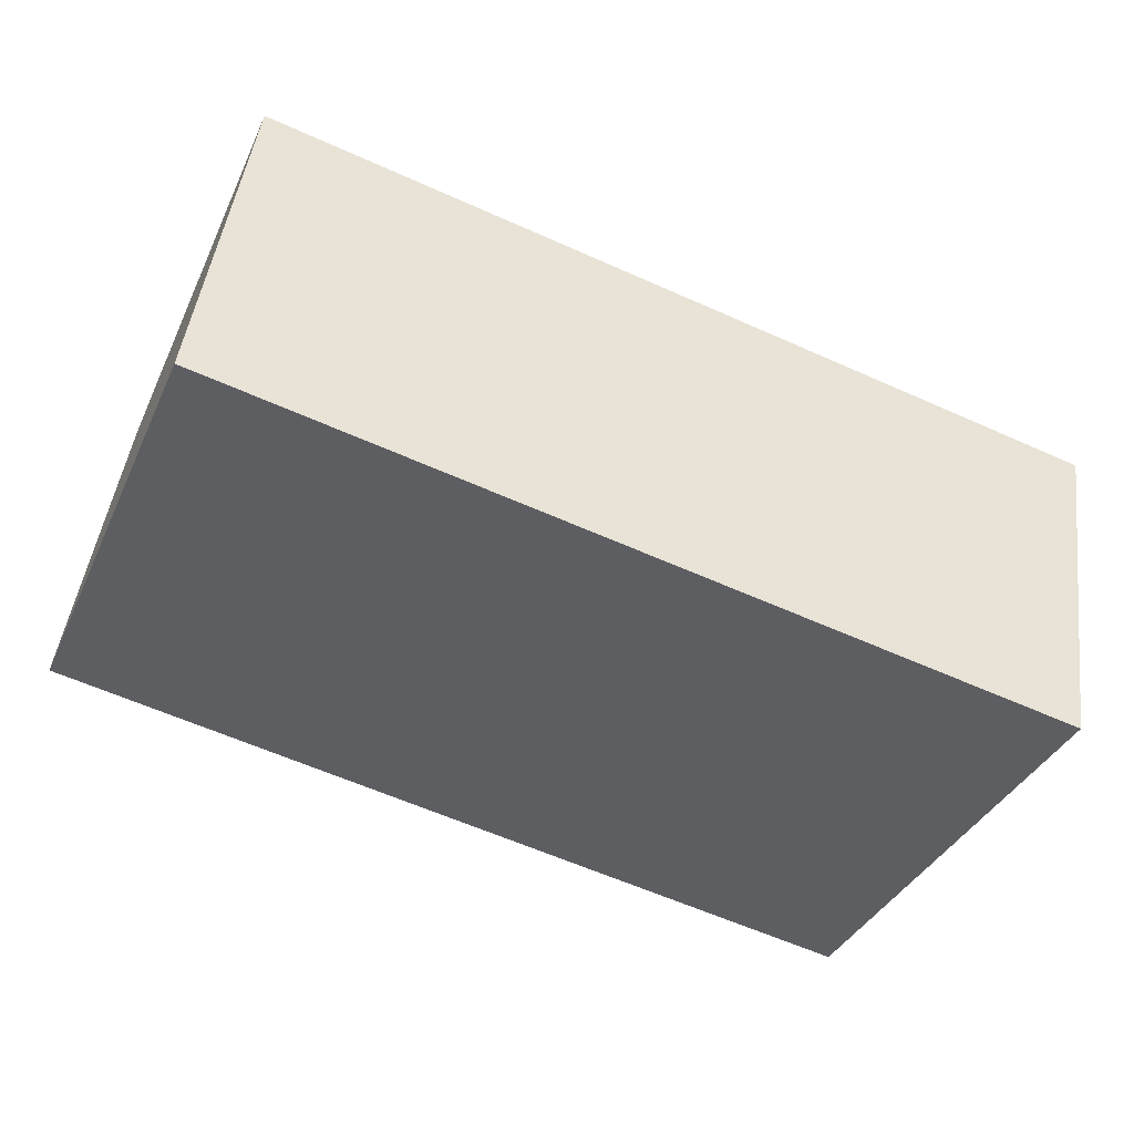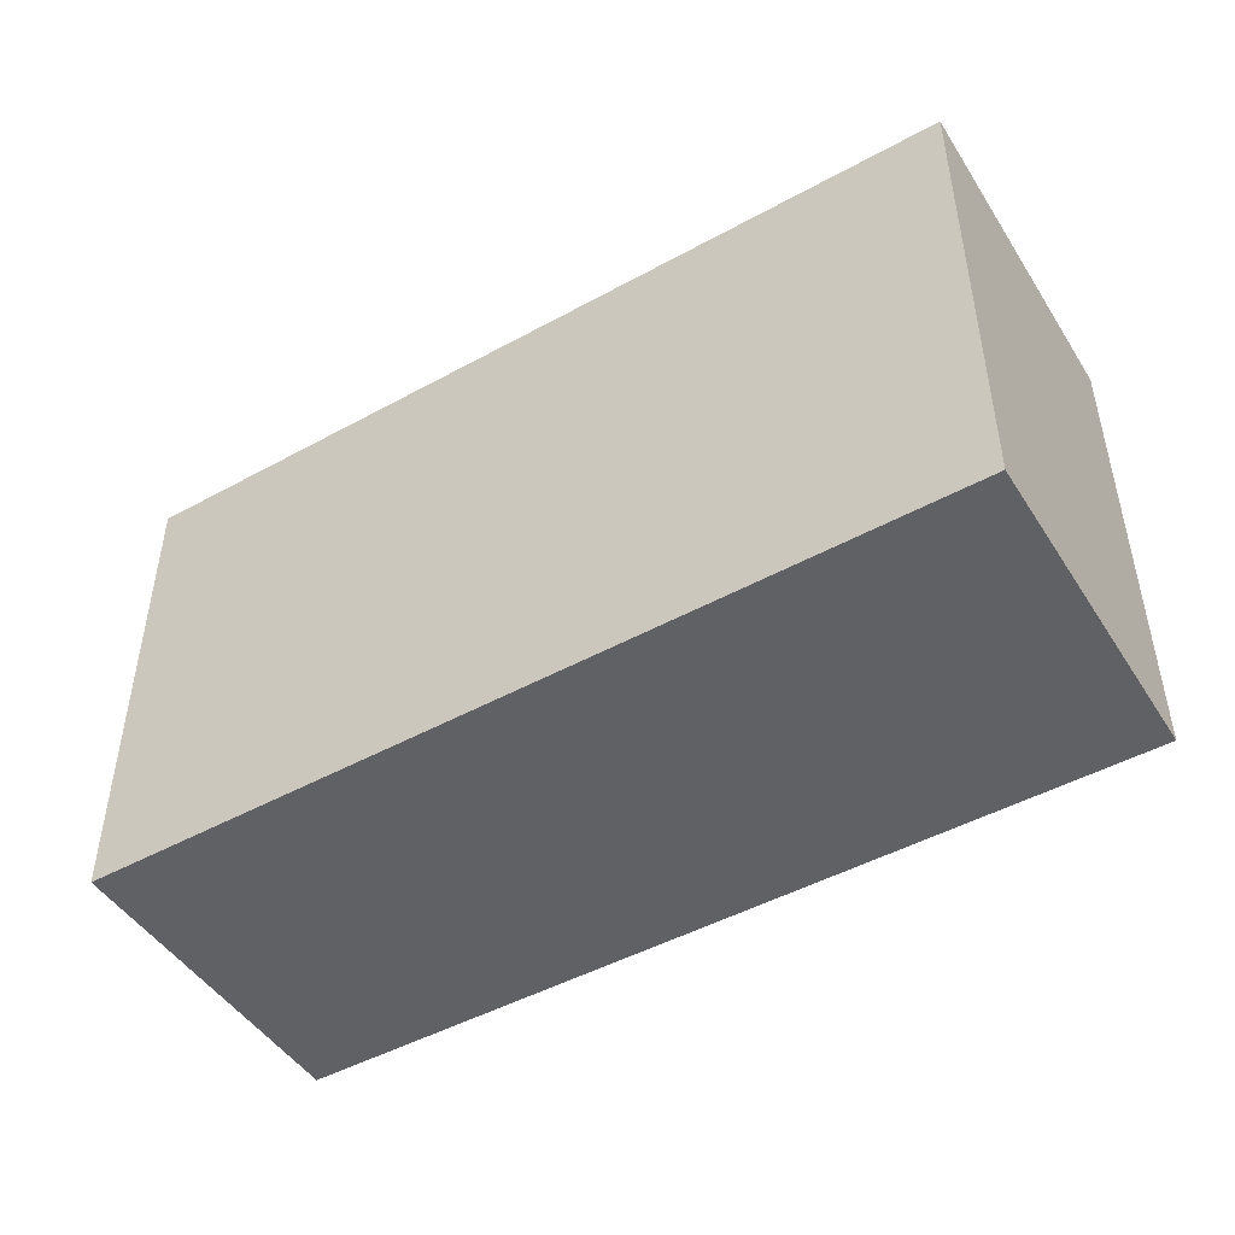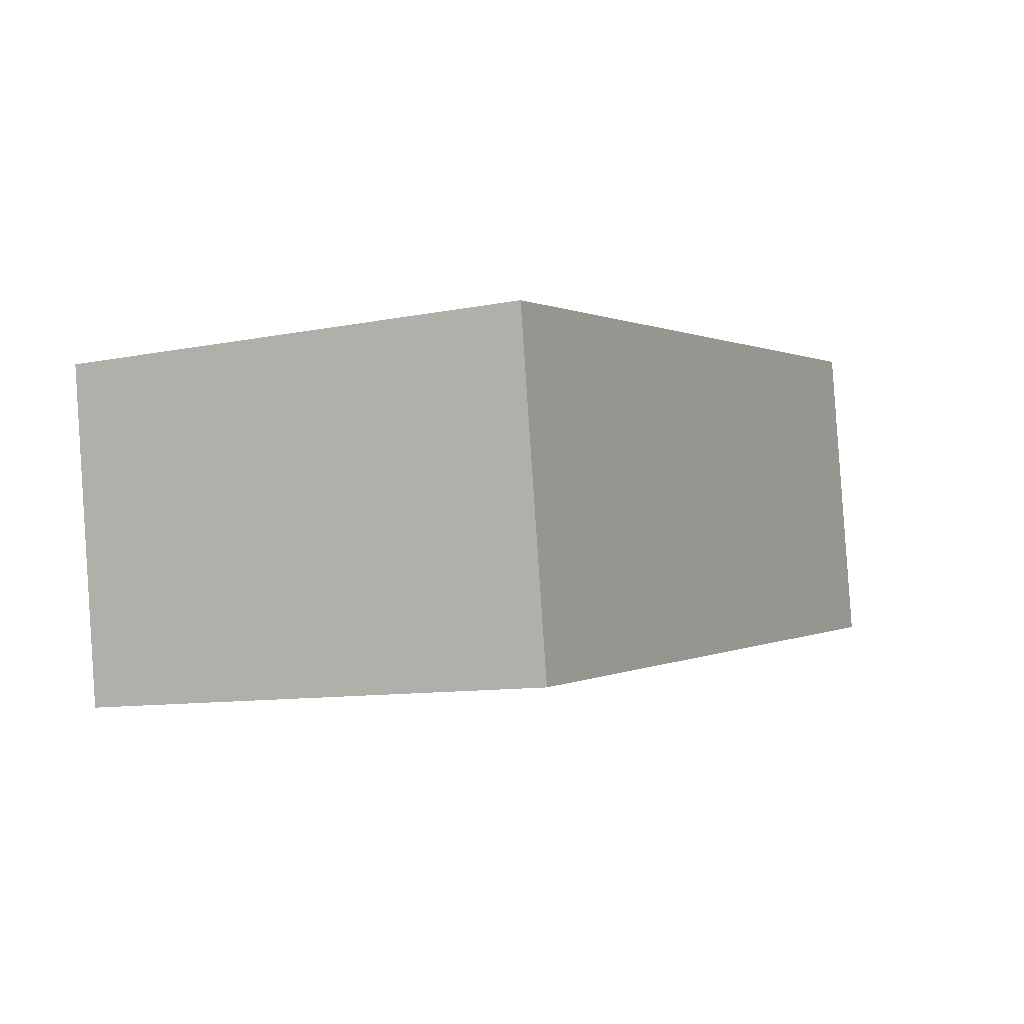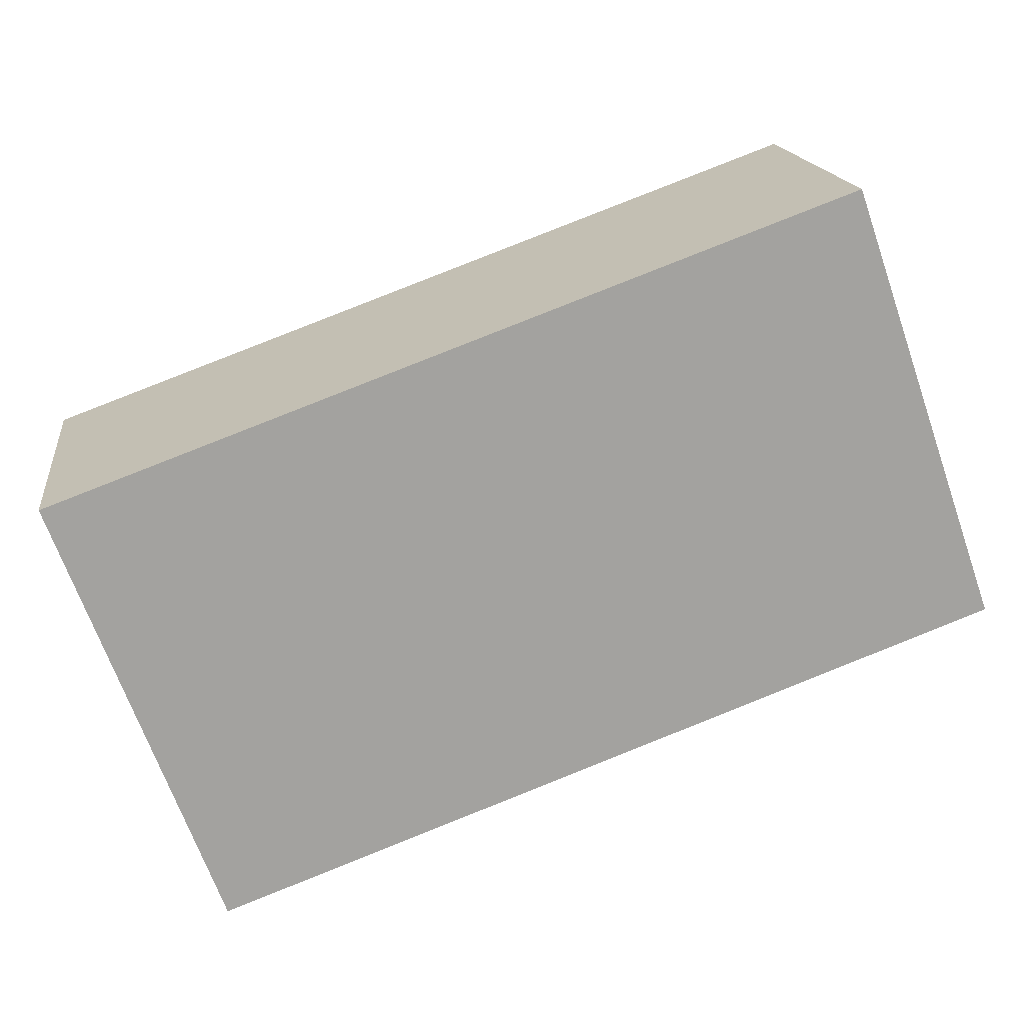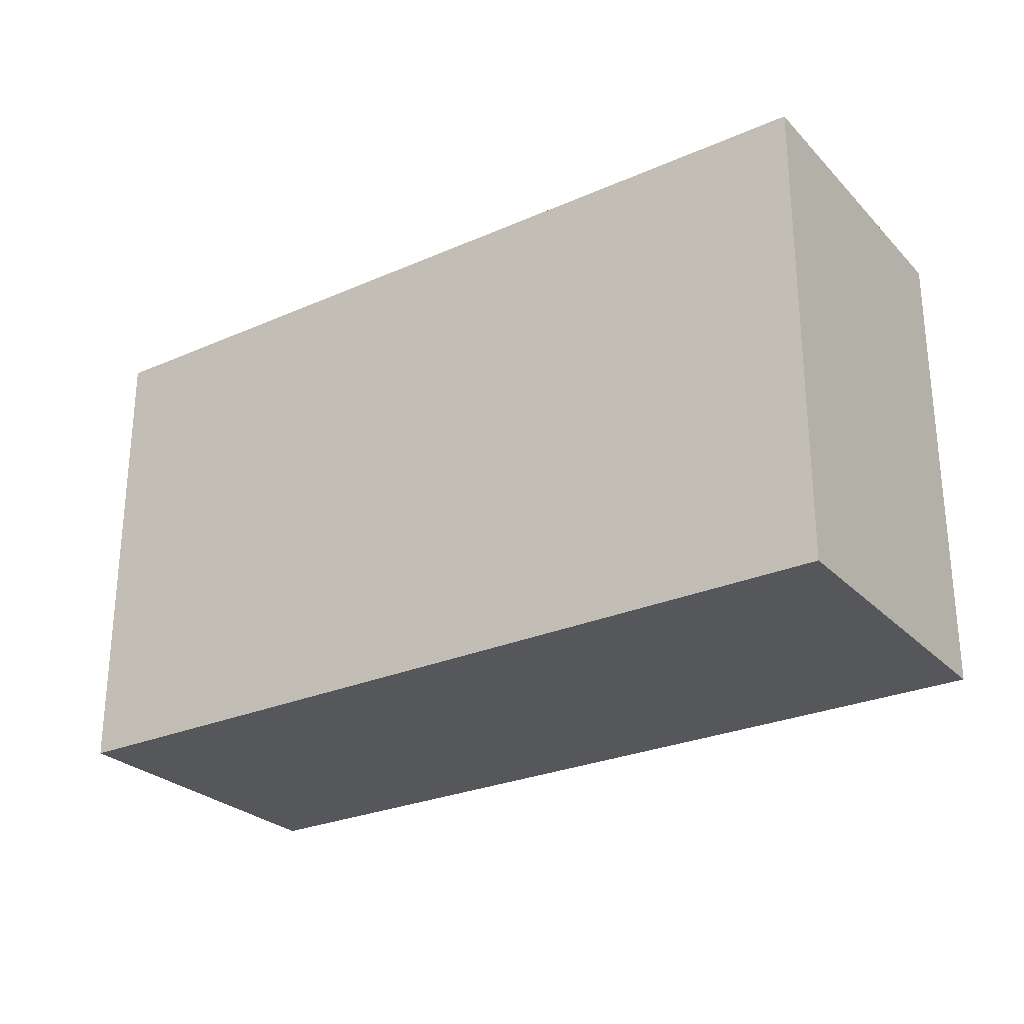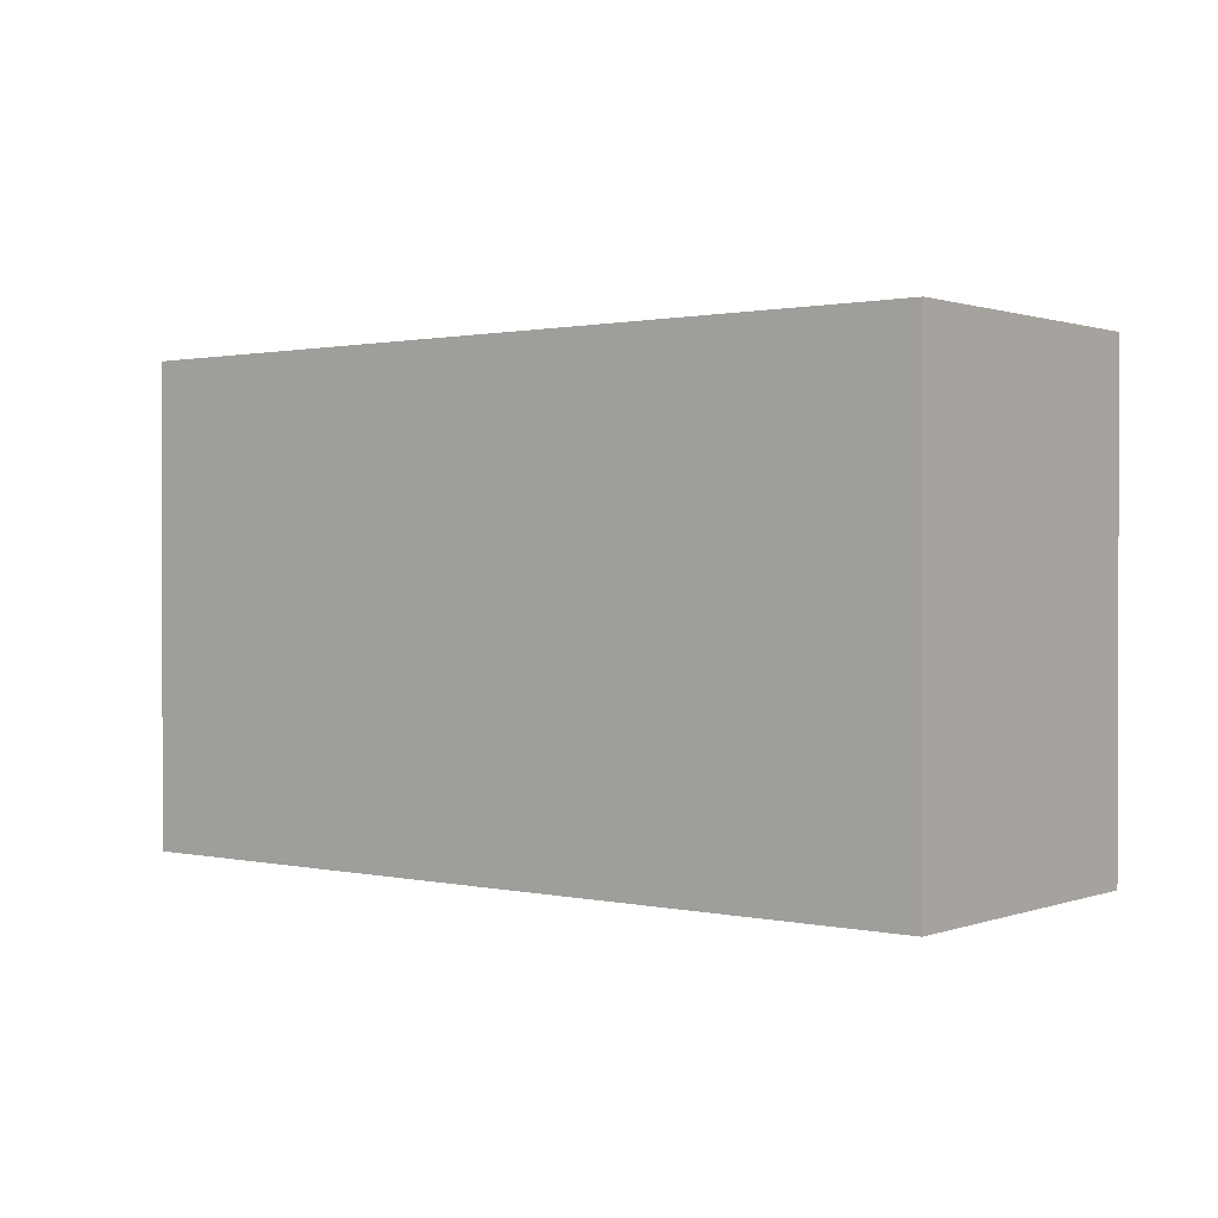
<metadata>
{"format":"obj","ext":"obj","renderer":"f3d","projection":"perspective","resolution":1024,"background":"white","views":[{"elev":-37.4,"azim":157.2,"up":"+Z"},{"elev":-47.1,"azim":-157.5,"up":"+Y"},{"elev":-10.1,"azim":-62.8,"up":"+Z"},{"elev":-68.9,"azim":19.5,"up":"+Z"},{"elev":-26.8,"azim":25.0,"up":"+Y"},{"elev":0.9,"azim":29.5,"up":"+Y"}]}
</metadata>
<code>
v  0 0 0
v  21.1 2.643e-16 -4.317
v  19.97 -2.027e-16 3.31
v  1.134 4.67e-16 -7.627
v  0.0002389 11.23 -0.0003554
v  19.97 11.23 3.31
v  1.134 11.23 -7.627
v  21.1 11.23 -4.317
g defaultobject
f 1 2 3
f 2 1 4
f 1 2 3
f 2 1 4
f 3 5 1
f 5 3 6
f 5 4 1
f 4 5 7
f 7 2 4
f 2 7 8
f 2 6 3
f 6 2 8
f 3 5 1
f 5 3 6
f 5 4 1
f 4 5 7
f 7 2 4
f 2 7 8
f 2 6 3
f 6 2 8
f 8 5 6
f 5 8 7
f 8 5 6
f 5 8 7

</code>
